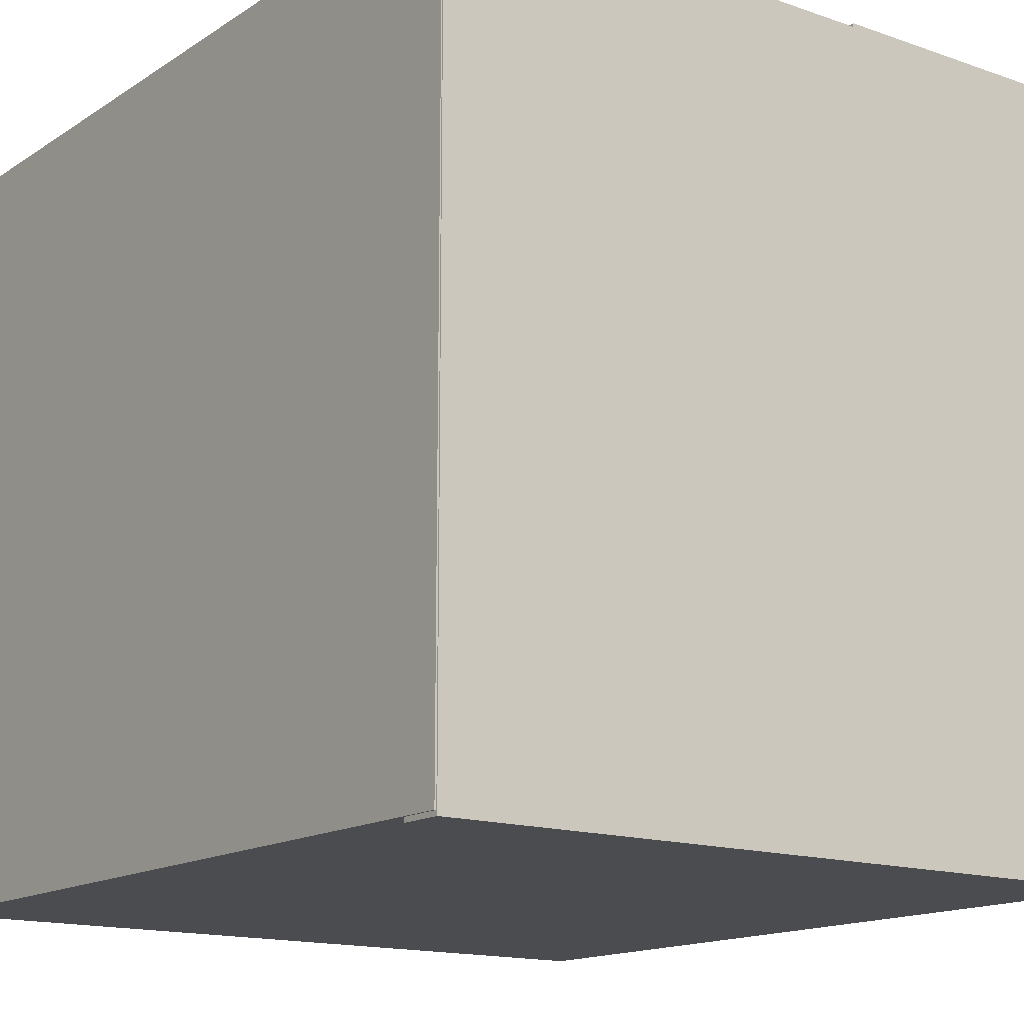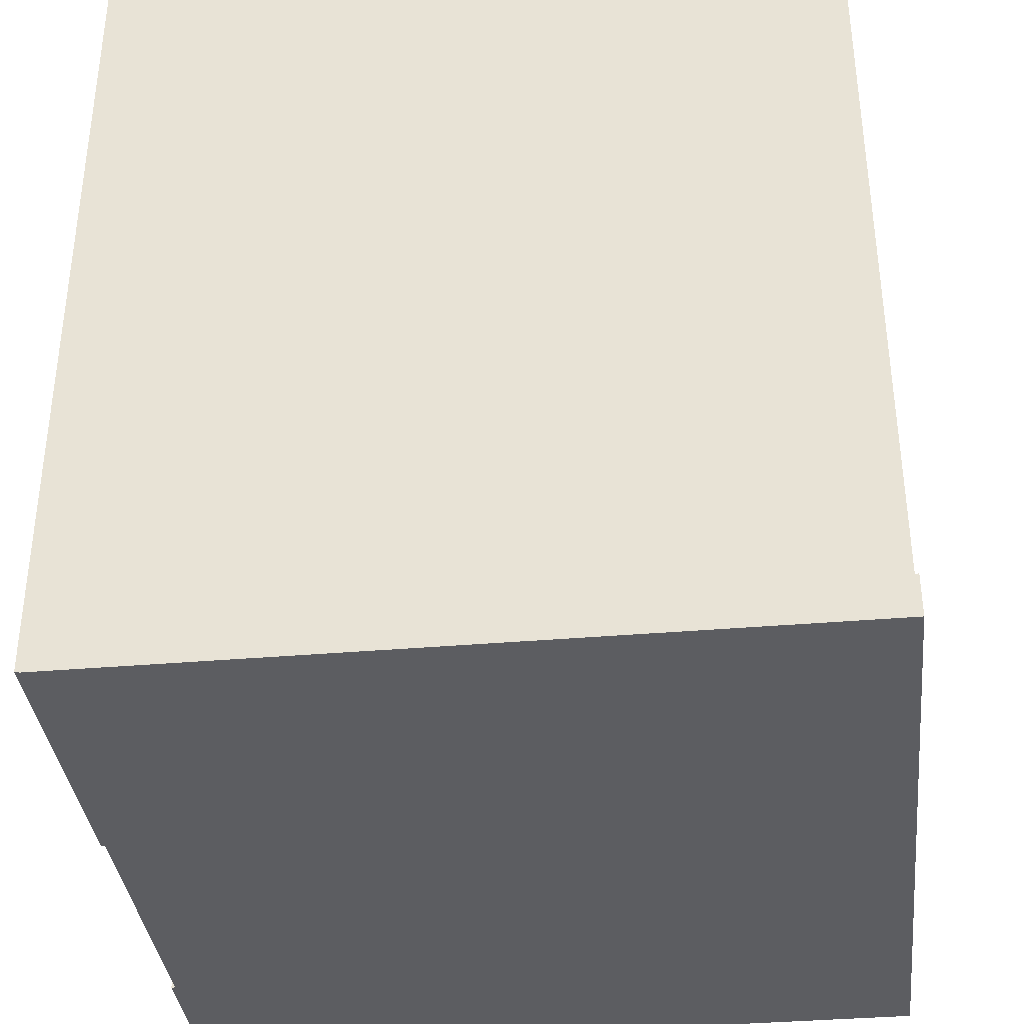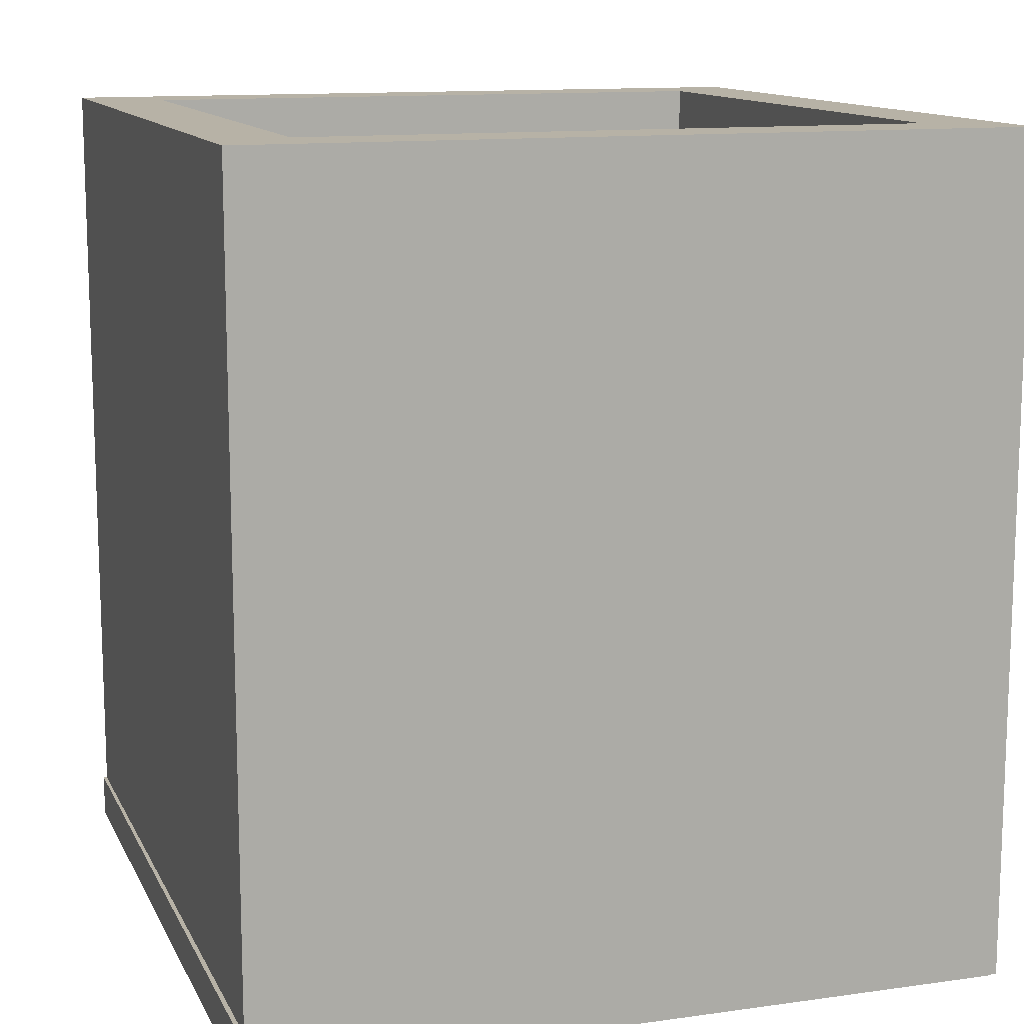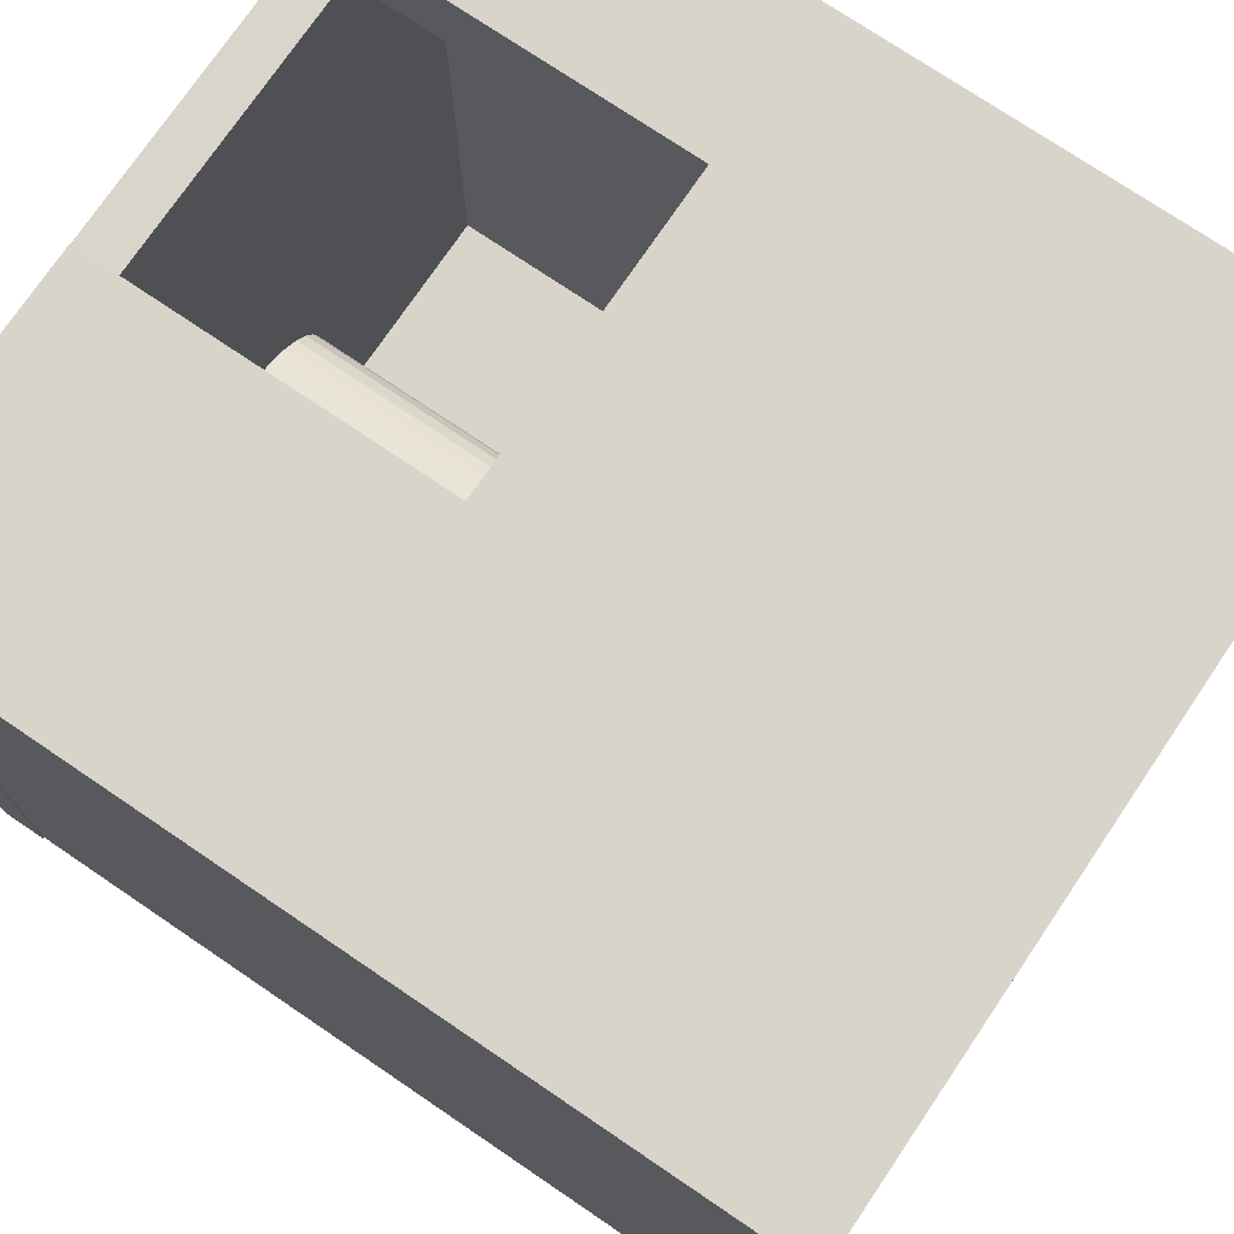
<metadata>
{"format":"obj","ext":"obj","renderer":"f3d","projection":"perspective","resolution":1024,"background":"white","views":[{"elev":-15.0,"azim":-36.6,"up":"+Z"},{"elev":-36.5,"azim":96.4,"up":"+Y"},{"elev":12.5,"azim":-108.1,"up":"+Y"},{"elev":74.7,"azim":124.1,"up":"+Z"}]}
</metadata>
<code>
o Plane.002
v 4.004 -0.02273 -3.978
v -4.034 -0.02274 -3.968
v 4.014 -0.02274 4.059
v -4.024 -0.02274 4.07
v 2.396 -0.02274 -3.976
v 0.7883 -0.02274 -3.974
v -0.8192 -0.02274 -3.972
v -2.427 -0.02274 -3.97
v -2.416 -0.02274 4.068
v 0.799 -0.02274 4.064
v 2.407 -0.02274 4.062
v 4.012 -0.02274 2.452
v 4.01 -0.02274 0.8443
v 4.008 -0.02274 -0.7633
v 4.006 -0.02273 -2.371
v -4.032 -0.02274 -2.36
v -4.03 -0.02274 -0.7527
v -4.028 -0.02274 0.8549
v -4.026 -0.02274 2.463
v -3.231 -0.02274 -3.969
v -3.22 -0.02274 4.069
v -3.228 -0.02274 -2.361
v -3.226 -0.02274 -0.7537
v -3.224 -0.02274 0.8539
v -3.222 -0.02274 2.461
v -4.025 -0.02274 3.266
v 2.406 -0.02274 3.258
v 0.7979 -0.02274 3.26
v -2.417 -0.02274 3.264
v 4.013 -0.02274 3.256
v -3.221 -0.02274 3.265
v 4.005 -0.02273 -3.175
v -4.033 -0.02274 -3.164
v 2.397 -0.02274 -3.173
v 0.7894 -0.02274 -3.17
v -0.8182 -0.02274 -3.168
v -2.426 -0.02274 -3.166
v -3.23 -0.02274 -3.165
v 3.21 -0.02274 4.06
v 3.2 -0.02273 -3.977
v 3.202 -0.02274 -2.37
v 3.204 -0.02274 -0.7623
v 3.206 -0.02274 0.8453
v 3.208 -0.02274 2.453
v 3.209 -0.02274 3.257
v 3.201 -0.02274 -3.174
v 4.005 8.801 -3.175
v 4.004 8.801 -3.978
v -3.231 8.801 -3.969
v -4.034 8.801 -3.968
v -4.025 8.801 3.266
v -4.024 8.801 4.07
v 3.21 8.801 4.06
v 4.014 8.801 4.059
v 3.2 8.801 -3.977
v 2.396 8.801 -3.976
v 0.7883 8.801 -3.974
v -0.8192 8.801 -3.972
v -2.427 8.801 -3.97
v -3.22 8.801 4.069
v -2.416 8.801 4.068
v -0.8086 8.801 4.066
v 0.799 8.801 4.064
v 2.407 8.801 4.062
v 2.406 8.801 3.258
v 0.7979 8.801 3.26
v -0.8096 8.801 3.262
v -2.417 8.801 3.264
v 4.013 8.801 3.256
v 4.012 8.801 2.452
v 4.01 8.801 0.8443
v 4.008 8.801 -0.7633
v 4.006 8.801 -2.371
v -4.033 8.801 -3.164
v -4.032 8.801 -2.36
v -4.03 8.801 -0.7527
v -4.028 8.801 0.8549
v -4.026 8.801 2.463
v 3.202 8.801 -2.37
v 3.204 8.801 -0.7623
v 3.206 8.801 0.8453
v 3.208 8.801 2.453
v -3.228 8.801 -2.361
v -3.226 8.801 -0.7537
v -3.224 8.801 0.8539
v -3.222 8.801 2.461
v -3.23 8.801 -3.165
v -3.221 8.801 3.265
v 3.209 8.801 3.257
v 2.397 8.801 -3.173
v 0.7894 8.801 -3.17
v -0.8182 8.801 -3.168
v -2.426 8.801 -3.166
v 3.201 8.801 -3.174
v 4.008 3.591 -0.7633
v -4.034 3.591 -3.968
v -4.033 3.591 -3.164
v 4.004 3.591 -3.978
v 3.2 3.591 -3.977
v 2.396 3.591 -3.976
v -4.026 3.591 2.463
v 4.01 3.591 0.8443
v 4.006 3.591 -2.371
v 4.005 3.591 -3.175
v 2.407 3.591 4.062
v 3.21 3.591 4.06
v 4.014 3.591 4.059
v 4.013 3.591 3.256
v 4.012 3.591 2.452
v -4.025 3.591 3.266
v -4.024 3.591 4.07
v 0.7883 3.591 -3.974
v -0.8192 3.591 -3.972
v -3.231 3.591 -3.969
v -2.427 3.591 -3.97
v -4.032 3.591 -2.36
v -3.22 3.591 4.069
v -4.03 3.591 -0.7527
v -2.416 3.591 4.068
v -4.028 3.591 0.8549
v -0.8086 3.591 4.066
v 0.799 3.591 4.064
v 3.201 3.592 -3.174
v -2.426 3.592 -3.166
v -0.8182 3.592 -3.168
v -3.228 3.592 -2.361
v -3.23 3.592 -3.165
v 3.202 3.592 -2.37
v 3.204 3.592 -0.7623
v 2.406 3.592 3.258
v 3.209 3.592 3.257
v -3.222 3.592 2.461
v -3.221 3.592 3.265
v 2.397 3.592 -3.173
v -2.417 3.592 3.264
v 3.208 3.592 2.453
v -3.224 3.592 0.8539
v 0.7979 3.592 3.26
v 3.206 3.592 0.8453
v -3.226 3.592 -0.7537
v 0.7894 3.592 -3.17
v -0.8182 0.4537 -3.168
v -4.03 0.4536 -0.7527
v -2.416 0.4536 4.068
v -4.033 0.4536 -3.164
v -4.025 0.4536 3.266
v -4.028 0.4536 0.8549
v 3.202 0.4537 -2.37
v -4.024 0.4536 4.07
v 4.013 0.4536 3.256
v -3.226 0.4537 -0.7537
v -4.026 0.4536 2.463
v 2.407 0.4536 4.062
v -3.23 0.4537 -3.165
v 3.204 0.4537 -0.7623
v 2.406 0.4537 3.258
v -3.231 0.4536 -3.969
v -2.426 0.4537 -3.166
v 4.004 0.4536 -3.978
v 0.7979 0.4537 3.26
v 4.012 0.4536 2.452
v 3.206 0.4537 0.8453
v 0.7894 0.4537 -3.17
v 4.005 0.4536 -3.175
v 3.2 0.4536 -3.977
v 2.396 0.4536 -3.976
v 4.01 0.4536 0.8443
v 4.014 0.4536 4.059
v 3.208 0.4537 2.453
v -3.222 0.4537 2.461
v -2.417 0.4537 3.264
v 3.201 0.4537 -3.174
v 4.008 0.4536 -0.7633
v 0.7883 0.4536 -3.974
v -3.228 0.4537 -2.361
v 3.209 0.4537 3.257
v 4.006 0.4536 -2.371
v -0.8192 0.4536 -3.972
v 2.397 0.4537 -3.173
v -4.034 0.4536 -3.968
v 3.21 0.4536 4.06
v -2.427 0.4536 -3.97
v -4.032 0.4536 -2.36
v -3.221 0.4537 3.265
v -3.224 0.4537 0.8539
v -3.22 0.4536 4.069
v 0.799 0.4536 4.064
f 44 13 12
f 163 34 179
f 74 116 75
f 64 106 53
f 111 186 117
f 21 26 31
f 123 179 172
f 179 141 163
f 28 11 10
f 101 146 110
f 38 16 33
f 185 132 170
f 18 25 19
f 46 15 41
f 89 70 82
f 86 133 132
f 65 138 66
f 114 180 96
f 177 32 164
f 153 39 181
f 92 141 91
f 62 68 61
f 102 173 95
f 17 24 18
f 127 158 124
f 77 84 76
f 16 23 17
f 51 60 88
f 143 18 147
f 70 102 71
f 115 178 182
f 60 119 61
f 80 73 79
f 176 136 169
f 99 166 100
f 63 121 122
f 26 25 31
f 49 96 50
f 112 178 113
f 164 1 159
f 90 123 94
f 133 171 184
f 82 131 89
f 60 68 88
f 77 118 120
f 76 83 75
f 49 93 59
f 172 41 148
f 74 49 50
f 133 170 132
f 89 130 65
f 51 111 52
f 6 36 7
f 131 156 130
f 21 29 9
f 86 137 85
f 123 148 128
f 119 171 135
f 3 45 30
f 174 7 178
f 58 115 59
f 97 183 116
f 39 27 45
f 91 58 92
f 129 162 139
f 173 15 177
f 51 86 78
f 175 23 22
f 100 174 112
f 79 129 80
f 149 21 186
f 147 19 152
f 57 113 58
f 54 108 69
f 146 4 149
f 71 80 81
f 127 175 154
f 108 161 109
f 69 109 70
f 159 40 165
f 130 160 138
f 163 36 35
f 173 13 14
f 157 2 180
f 13 42 14
f 47 98 48
f 162 44 169
f 155 43 162
f 71 95 72
f 87 124 93
f 161 13 167
f 93 125 92
f 114 182 157
f 122 153 105
f 90 141 134
f 77 101 78
f 52 117 60
f 165 5 166
f 63 65 66
f 181 3 168
f 59 114 49
f 170 24 185
f 186 9 144
f 8 36 37
f 95 177 103
f 158 36 142
f 83 127 87
f 109 167 102
f 85 140 84
f 20 37 38
f 120 152 101
f 57 90 56
f 63 105 64
f 55 47 48
f 70 81 82
f 76 116 118
f 56 112 57
f 81 136 82
f 121 135 138
f 135 67 138
f 28 187 160
f 128 155 129
f 160 122 138
f 110 149 111
f 180 33 145
f 166 6 174
f 168 30 150
f 152 26 146
f 137 151 140
f 118 147 120
f 53 107 54
f 154 37 158
f 176 44 45
f 103 164 104
f 78 85 77
f 80 139 81
f 78 110 51
f 98 165 99
f 124 142 125
f 185 23 151
f 139 169 136
f 182 20 157
f 172 34 46
f 148 42 155
f 145 16 183
f 5 46 34
f 73 104 47
f 117 144 119
f 20 33 2
f 184 25 170
f 140 175 126
f 105 181 106
f 44 30 45
f 154 22 38
f 72 103 73
f 156 45 27
f 183 17 143
f 125 163 141
f 55 100 56
f 116 143 118
f 107 150 108
f 96 145 97
f 178 8 182
f 184 29 31
f 104 159 98
f 138 122 121
f 121 119 135
f 106 168 107
f 67 66 138
f 150 12 161
f 48 99 55
f 94 128 79
f 32 40 1
f 75 87 74
f 160 27 28
f 63 67 62
f 92 59 93
f 94 73 47
f 65 53 89
f 6 34 35
f 144 29 171
f 94 56 90
f 15 42 41
f 84 126 83
f 50 97 74
f 89 54 69
f 68 133 88
f 61 121 62
f 187 11 153
f 44 43 13
f 163 35 34
f 74 97 116
f 64 105 106
f 111 149 186
f 21 4 26
f 123 134 179
f 179 134 141
f 28 27 11
f 101 152 146
f 38 22 16
f 185 137 132
f 18 24 25
f 46 32 15
f 89 69 70
f 86 88 133
f 65 130 138
f 114 157 180
f 177 15 32
f 153 11 39
f 92 125 141
f 62 67 68
f 102 167 173
f 17 23 24
f 127 154 158
f 77 85 84
f 16 22 23
f 51 52 60
f 143 17 18
f 70 109 102
f 115 113 178
f 60 117 119
f 80 72 73
f 176 131 136
f 99 165 166
f 63 62 121
f 26 19 25
f 49 114 96
f 112 174 178
f 164 32 1
f 90 134 123
f 133 135 171
f 82 136 131
f 60 61 68
f 77 76 118
f 76 84 83
f 49 87 93
f 172 46 41
f 74 87 49
f 133 184 170
f 89 131 130
f 51 110 111
f 6 35 36
f 131 176 156
f 21 31 29
f 86 132 137
f 123 172 148
f 119 144 171
f 3 39 45
f 174 6 7
f 58 113 115
f 97 145 183
f 39 11 27
f 91 57 58
f 129 155 162
f 173 14 15
f 51 88 86
f 175 151 23
f 100 166 174
f 79 128 129
f 149 4 21
f 147 18 19
f 57 112 113
f 54 107 108
f 146 26 4
f 71 72 80
f 127 126 175
f 108 150 161
f 69 108 109
f 159 1 40
f 130 156 160
f 163 142 36
f 173 167 13
f 157 20 2
f 13 43 42
f 47 104 98
f 162 43 44
f 155 42 43
f 71 102 95
f 87 127 124
f 161 12 13
f 93 124 125
f 114 115 182
f 122 187 153
f 90 91 141
f 77 120 101
f 52 111 117
f 165 40 5
f 63 64 65
f 181 39 3
f 59 115 114
f 170 25 24
f 186 21 9
f 8 7 36
f 95 173 177
f 158 37 36
f 83 126 127
f 109 161 167
f 85 137 140
f 20 8 37
f 120 147 152
f 57 91 90
f 63 122 105
f 55 94 47
f 70 71 81
f 76 75 116
f 56 100 112
f 81 139 136
f 135 68 67
f 28 10 187
f 128 148 155
f 160 187 122
f 110 146 149
f 180 2 33
f 166 5 6
f 168 3 30
f 152 19 26
f 137 185 151
f 118 143 147
f 53 106 107
f 154 38 37
f 176 169 44
f 103 177 164
f 78 86 85
f 80 129 139
f 78 101 110
f 98 159 165
f 124 158 142
f 185 24 23
f 139 162 169
f 182 8 20
f 172 179 34
f 148 41 42
f 145 33 16
f 5 40 46
f 73 103 104
f 117 186 144
f 20 38 33
f 184 31 25
f 140 151 175
f 105 153 181
f 44 12 30
f 154 175 22
f 72 95 103
f 156 176 45
f 183 16 17
f 125 142 163
f 55 99 100
f 116 183 143
f 107 168 150
f 96 180 145
f 178 7 8
f 184 171 29
f 104 164 159
f 106 181 168
f 150 30 12
f 48 98 99
f 94 123 128
f 32 46 40
f 75 83 87
f 160 156 27
f 63 66 67
f 92 58 59
f 94 79 73
f 65 64 53
f 6 5 34
f 144 9 29
f 94 55 56
f 15 14 42
f 84 140 126
f 50 96 97
f 89 53 54
f 68 135 133
f 61 119 121
f 187 10 11
o Cube
v 4.016 -0.03559 -4.016
v 4.016 0.4196 -4.016
v 4.016 -0.03559 4.016
v 4.016 0.4196 4.016
v -4.016 -0.03559 -4.016
v -4.016 0.4196 -4.016
v -4.016 -0.03559 4.016
v -4.016 0.4196 4.016
f 189 190 188
f 191 194 190
f 195 192 194
f 193 188 192
f 194 188 190
f 191 193 195
f 189 191 190
f 191 195 194
f 195 193 192
f 193 189 188
f 194 192 188
f 191 189 193
o Cylinder
v 0 0.3963 -2.477
v 0 5.032 -2.477
v 0.1951 0.3963 -2.457
v 0.1951 5.032 -2.457
v 0.3827 0.3963 -2.401
v 0.3827 5.032 -2.401
v 0.5556 0.3963 -2.308
v 0.5556 5.032 -2.308
v 0.7071 0.3963 -2.184
v 0.7071 5.032 -2.184
v 0.8315 0.3963 -2.032
v 0.8315 5.032 -2.032
v 0.9239 0.3963 -1.859
v 0.9239 5.032 -1.859
v 0.9808 0.3963 -1.672
v 0.9808 5.032 -1.672
v 1 0.3963 -1.477
v 1 5.032 -1.477
v 0.9808 0.3963 -1.282
v 0.9808 5.032 -1.282
v 0.9239 0.3963 -1.094
v 0.9239 5.032 -1.094
v 0.8315 0.3963 -0.9211
v 0.8315 5.032 -0.9211
v 0.7071 0.3963 -0.7696
v 0.7071 5.032 -0.7696
v 0.5556 0.3963 -0.6452
v 0.5556 5.032 -0.6452
v 0.3827 0.3963 -0.5528
v 0.3827 5.032 -0.5528
v 0.1951 0.3963 -0.4959
v 0.1951 5.032 -0.4959
v 0 0.3963 -0.4767
v 0 5.032 -0.4767
v -0.1951 0.3963 -0.4959
v -0.1951 5.032 -0.4959
v -0.3827 0.3963 -0.5528
v -0.3827 5.032 -0.5528
v -0.5556 0.3963 -0.6452
v -0.5556 5.032 -0.6452
v -0.7071 0.3963 -0.7696
v -0.7071 5.032 -0.7696
v -0.8315 0.3963 -0.9211
v -0.8315 5.032 -0.9211
v -0.9239 0.3963 -1.094
v -0.9239 5.032 -1.094
v -0.9808 0.3963 -1.282
v -0.9808 5.032 -1.282
v -1 0.3963 -1.477
v -1 5.032 -1.477
v -0.9808 0.3963 -1.672
v -0.9808 5.032 -1.672
v -0.9239 0.3963 -1.859
v -0.9239 5.032 -1.859
v -0.8315 0.3963 -2.032
v -0.8315 5.032 -2.032
v -0.7071 0.3963 -2.184
v -0.7071 5.032 -2.184
v -0.5556 0.3963 -2.308
v -0.5556 5.032 -2.308
v -0.3827 0.3963 -2.401
v -0.3827 5.032 -2.401
v -0.1951 0.3963 -2.457
v -0.1951 5.032 -2.457
f 197 198 196
f 199 200 198
f 201 202 200
f 203 204 202
f 205 206 204
f 207 208 206
f 209 210 208
f 211 212 210
f 213 214 212
f 215 216 214
f 217 218 216
f 219 220 218
f 221 222 220
f 223 224 222
f 225 226 224
f 227 228 226
f 229 230 228
f 231 232 230
f 233 234 232
f 235 236 234
f 237 238 236
f 239 240 238
f 241 242 240
f 243 244 242
f 245 246 244
f 247 248 246
f 249 250 248
f 251 252 250
f 253 254 252
f 255 256 254
f 233 217 201
f 257 258 256
f 259 196 258
f 226 242 258
f 197 199 198
f 199 201 200
f 201 203 202
f 203 205 204
f 205 207 206
f 207 209 208
f 209 211 210
f 211 213 212
f 213 215 214
f 215 217 216
f 217 219 218
f 219 221 220
f 221 223 222
f 223 225 224
f 225 227 226
f 227 229 228
f 229 231 230
f 231 233 232
f 233 235 234
f 235 237 236
f 237 239 238
f 239 241 240
f 241 243 242
f 243 245 244
f 245 247 246
f 247 249 248
f 249 251 250
f 251 253 252
f 253 255 254
f 255 257 256
f 201 199 197
f 197 259 257
f 257 255 253
f 253 251 249
f 249 247 245
f 245 243 241
f 241 239 237
f 237 235 233
f 233 231 229
f 229 227 225
f 225 223 221
f 221 219 217
f 217 215 213
f 213 211 209
f 209 207 205
f 205 203 201
f 201 197 257
f 257 253 249
f 249 245 241
f 241 237 233
f 233 229 225
f 225 221 217
f 217 213 209
f 209 205 201
f 201 257 249
f 249 241 233
f 233 225 217
f 217 209 201
f 201 249 233
f 257 259 258
f 259 197 196
f 258 196 198
f 198 200 202
f 202 204 206
f 206 208 210
f 210 212 214
f 214 216 218
f 218 220 222
f 222 224 226
f 226 228 230
f 230 232 234
f 234 236 238
f 238 240 242
f 242 244 246
f 246 248 250
f 250 252 254
f 254 256 258
f 258 198 202
f 202 206 210
f 210 214 218
f 218 222 226
f 226 230 234
f 234 238 242
f 242 246 250
f 250 254 258
f 258 202 210
f 210 218 226
f 226 234 242
f 242 250 258
f 258 210 226

</code>
